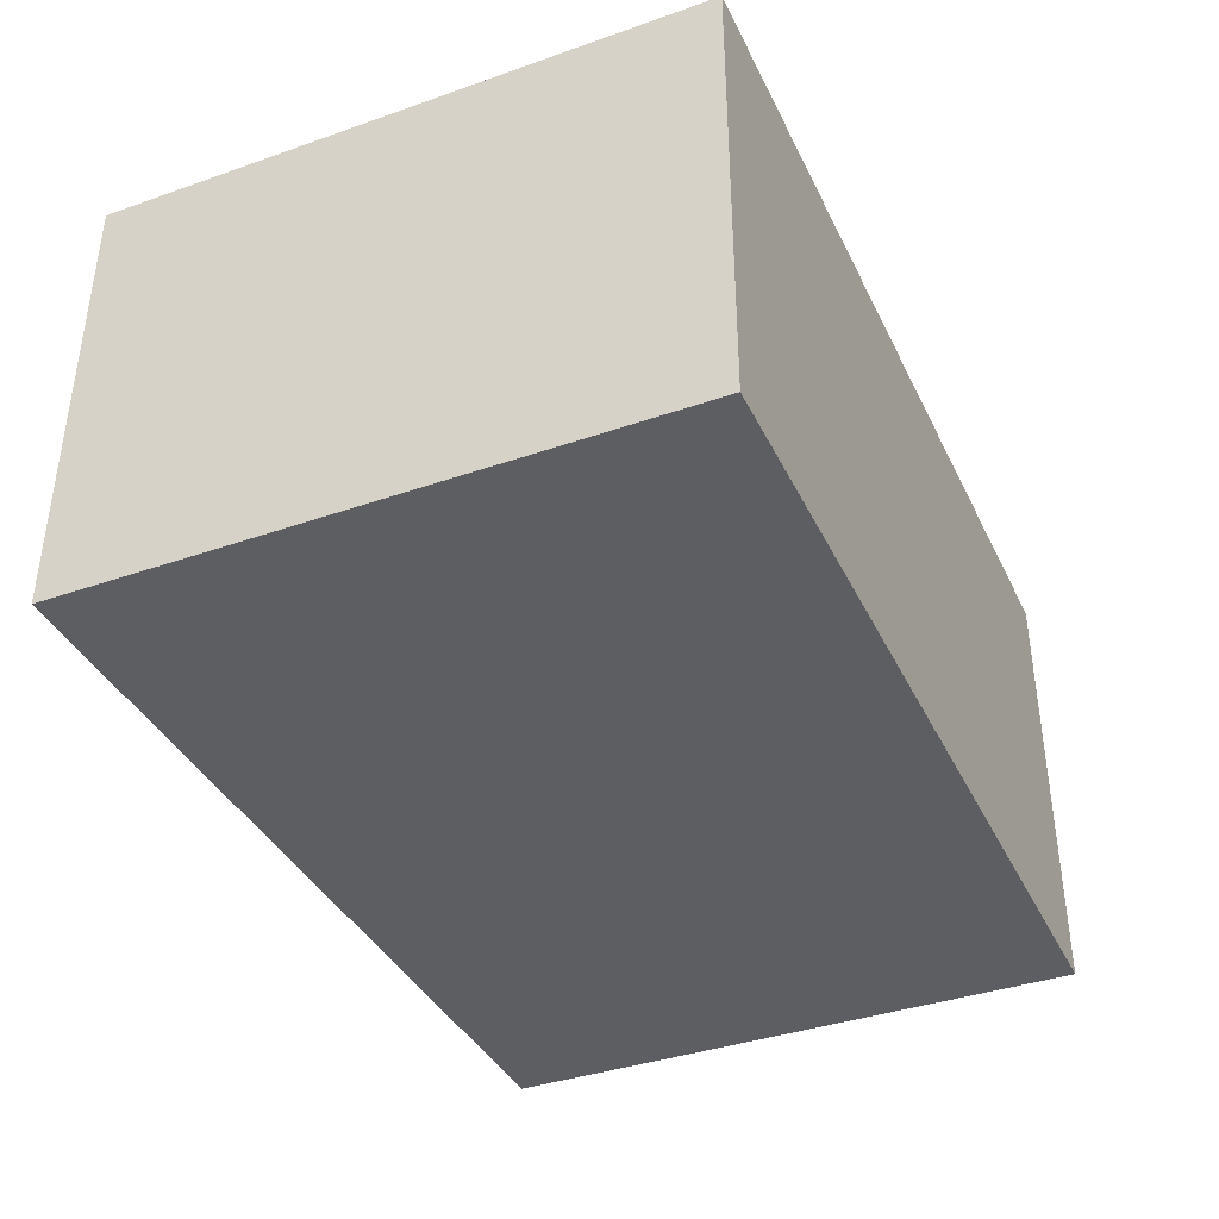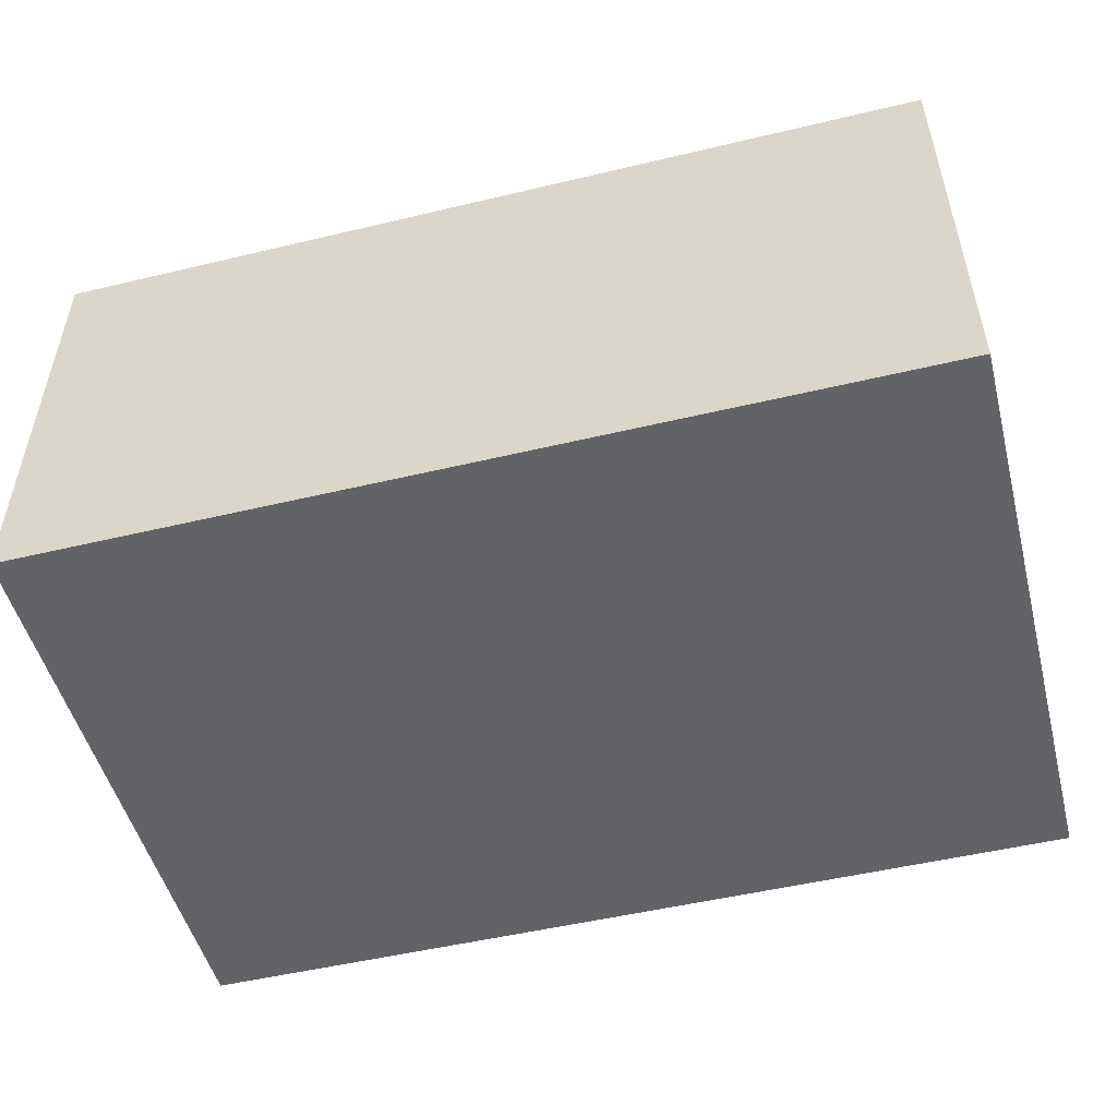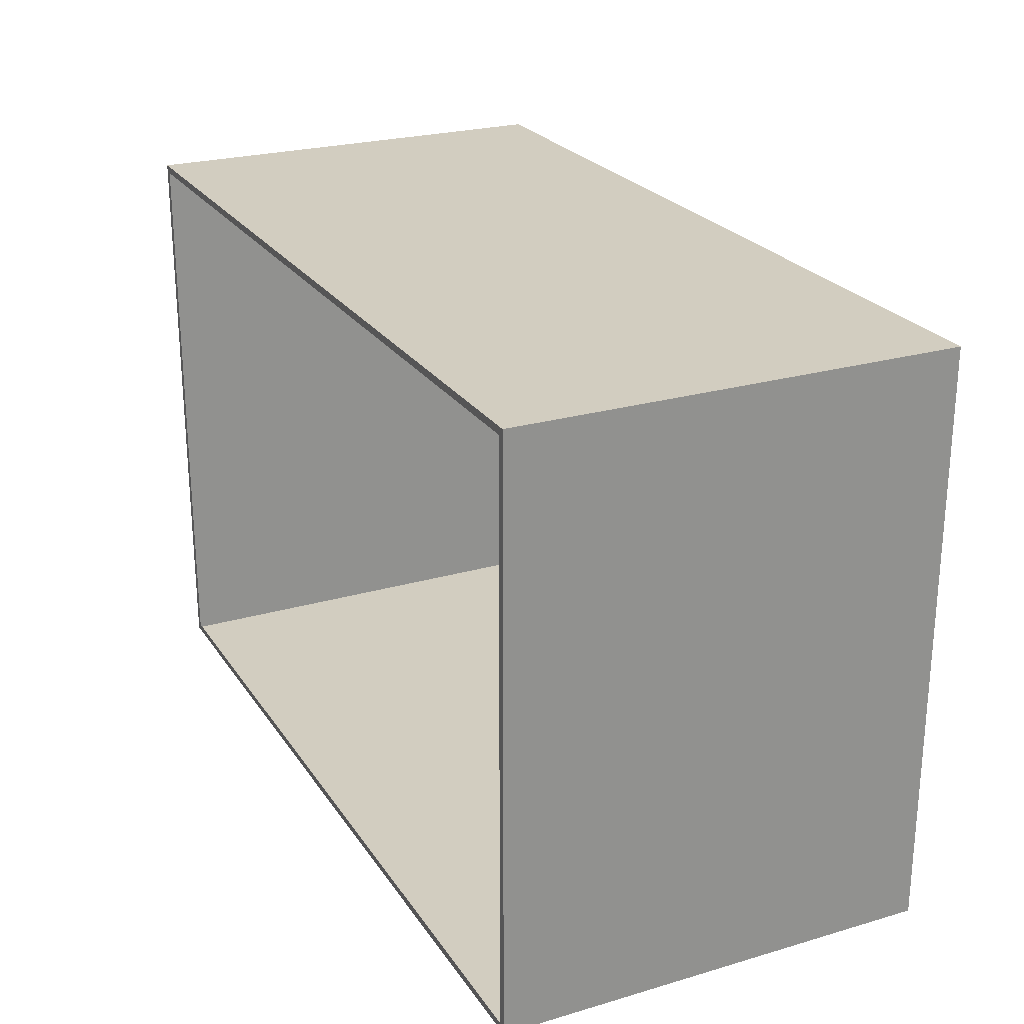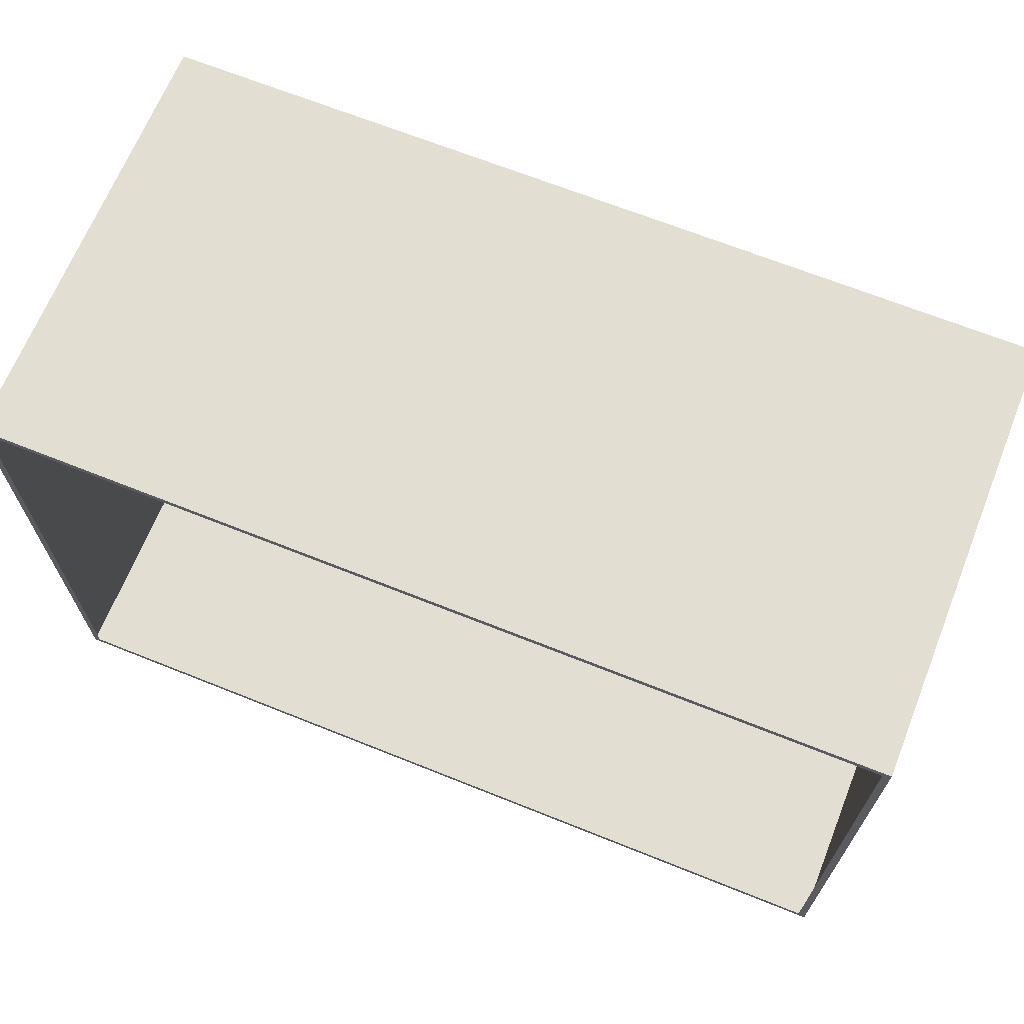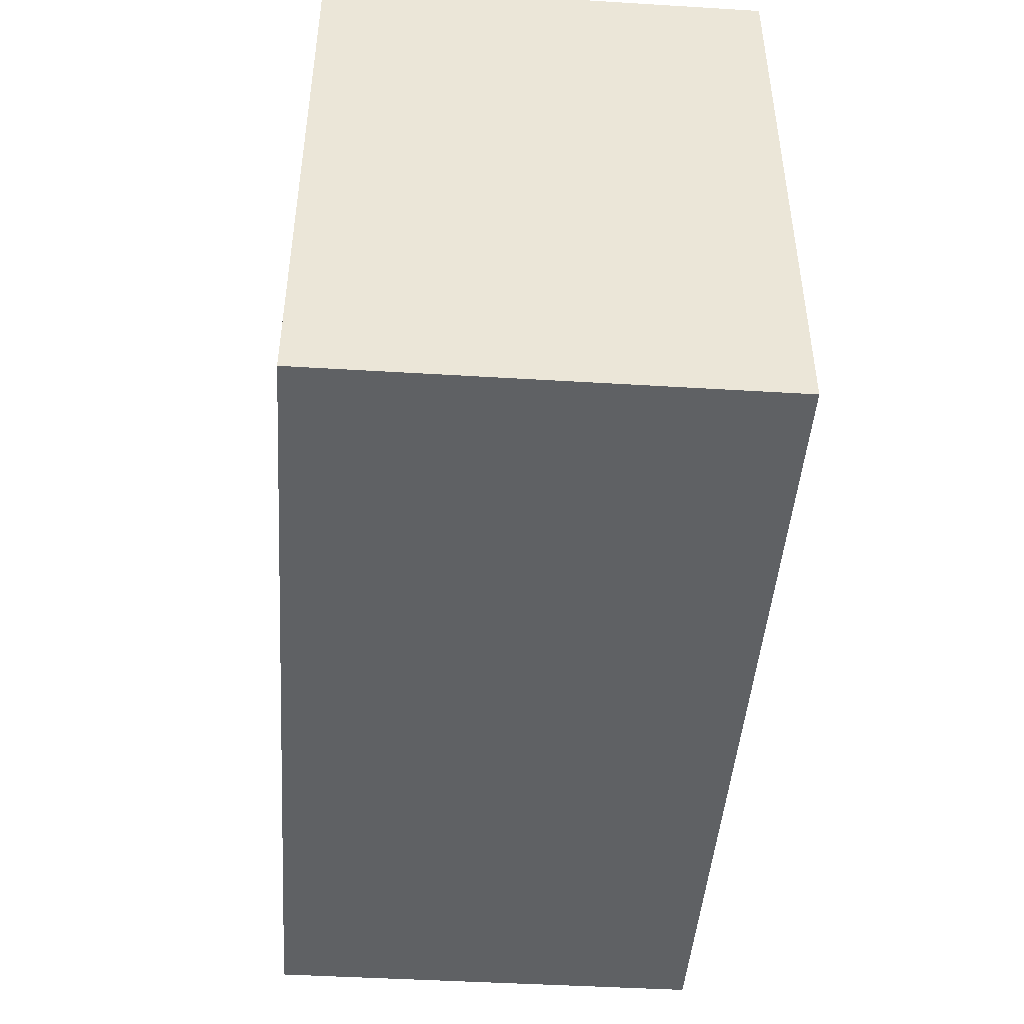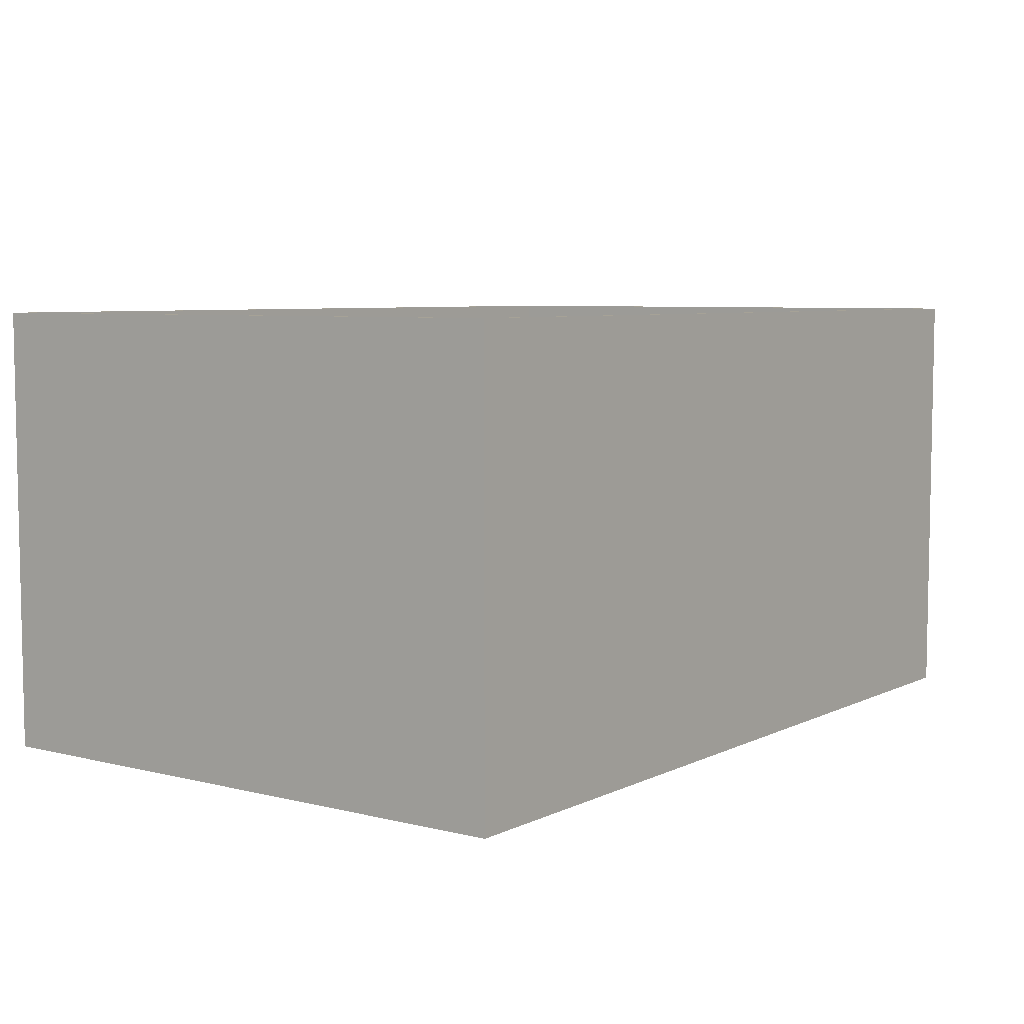
<metadata>
{"format":"obj","ext":"obj","renderer":"f3d","projection":"perspective","resolution":1024,"background":"white","views":[{"elev":-38.4,"azim":113.8,"up":"+Y"},{"elev":-50.8,"azim":-165.4,"up":"+Y"},{"elev":24.3,"azim":-115.7,"up":"+Z"},{"elev":67.4,"azim":-158.1,"up":"+Z"},{"elev":-45.4,"azim":-94.0,"up":"+Z"},{"elev":6.4,"azim":-53.8,"up":"+Y"}]}
</metadata>
<code>
o #ID4
v 0.5512 -0.364 -0.3772
v -0.5754 -0.364 0.3739
v -0.5754 -0.364 -0.3772
v 0.5512 -0.364 0.3739
v 0.5512 0.1993 0.3739
v -0.5754 -0.364 0.3739
v 0.5512 -0.364 0.3739
v -0.5754 0.1993 0.3739
v -0.5754 0.1993 -0.3772
v -0.5754 -0.364 0.3739
v -0.5754 0.1993 0.3739
v -0.5754 -0.364 -0.3772
v -0.5754 0.1993 -0.3772
v 0.5512 -0.364 -0.3772
v -0.5754 -0.364 -0.3772
v 0.5512 0.1993 -0.3772
v 0.5512 -0.364 -0.3772
v 0.5512 0.1993 0.3739
v 0.5512 -0.364 0.3739
v 0.5512 0.1993 -0.3772
v -0.5754 0.1993 0.3739
v -0.566 0.1993 0.3645
v -0.5754 0.1993 -0.3772
v 0.5512 0.1993 0.3739
v 0.5418 0.1993 0.3645
v 0.5418 0.1993 -0.3678
v -0.566 0.1993 -0.3678
v 0.5512 0.1993 -0.3772
f 1 2 3
f 2 1 4
f 5 6 7
f 6 5 8
f 9 10 11
f 10 9 12
f 13 14 15
f 14 13 16
f 17 18 19
f 18 17 20
f 21 22 23
f 22 21 24
f 22 24 25
f 25 24 26
f 23 27 28
f 27 23 22
f 28 27 26
f 28 26 24

</code>
